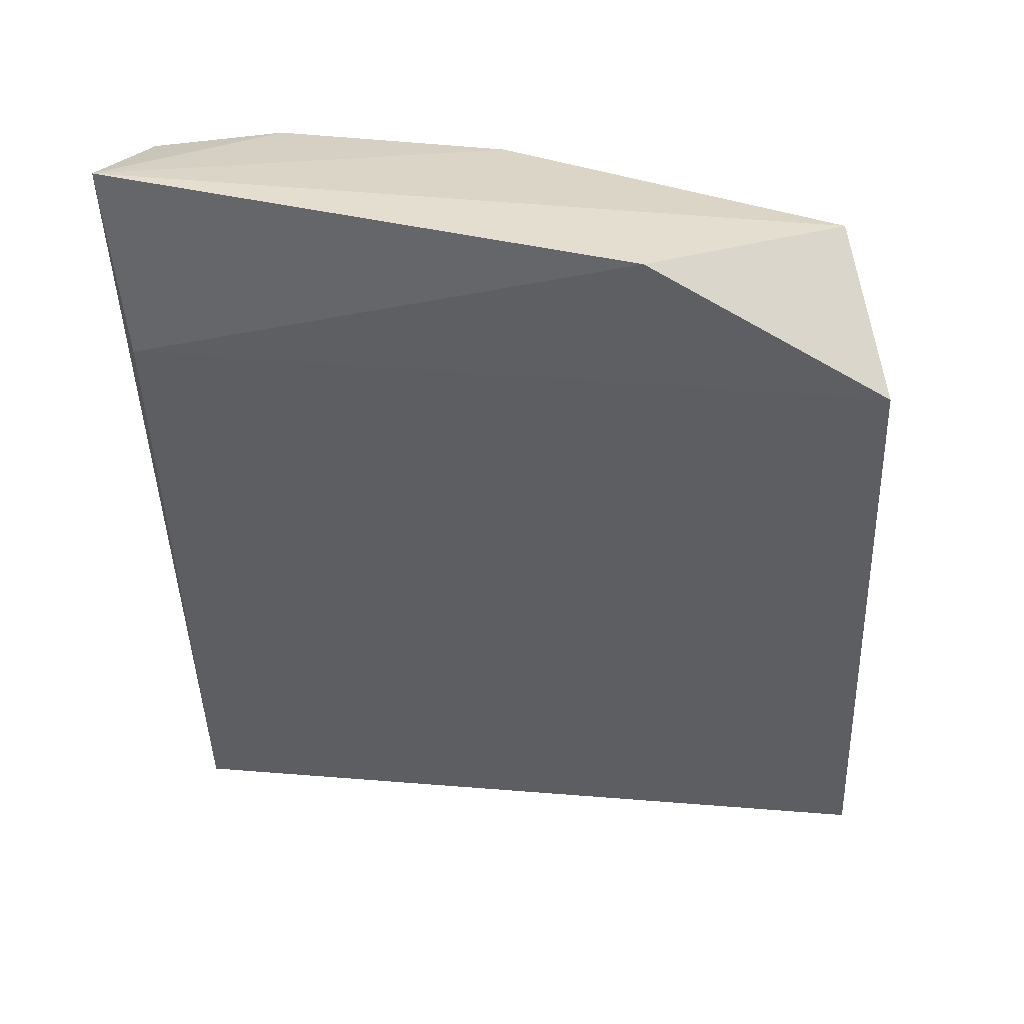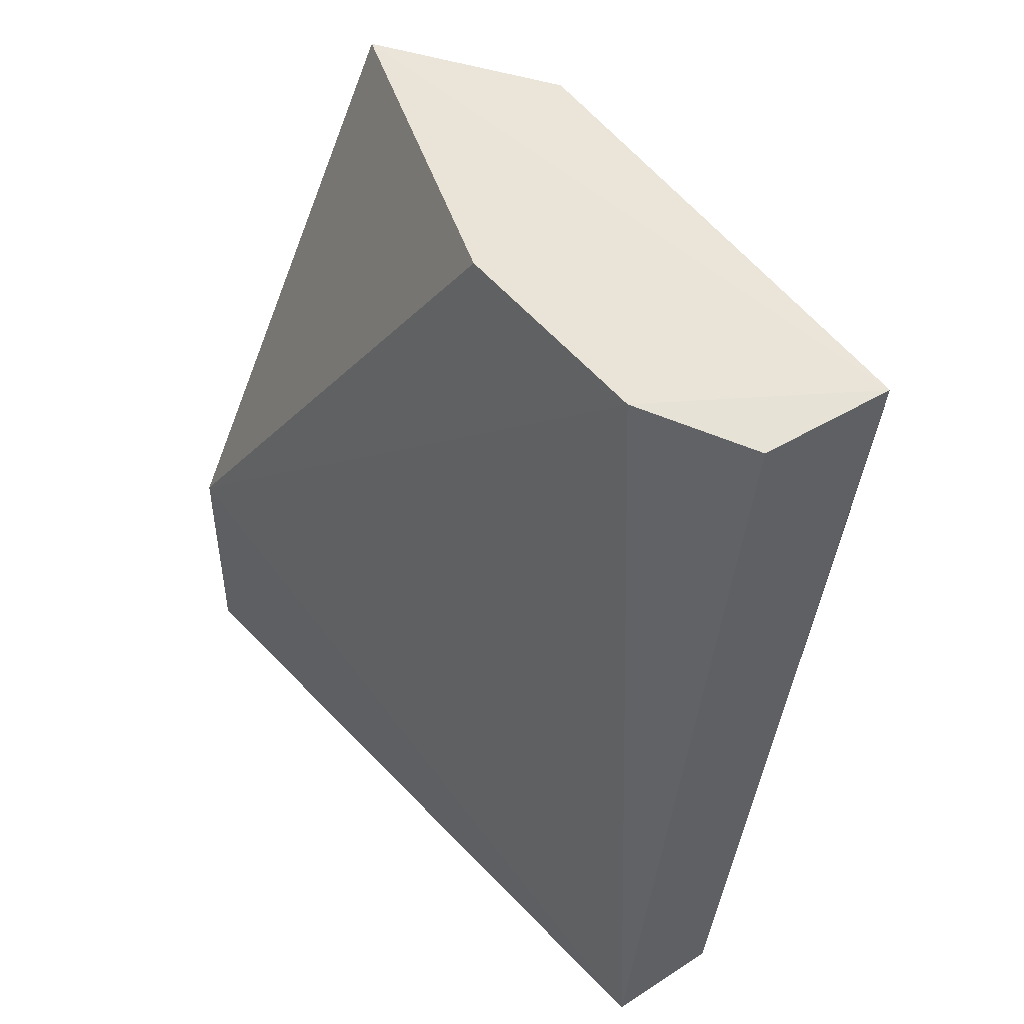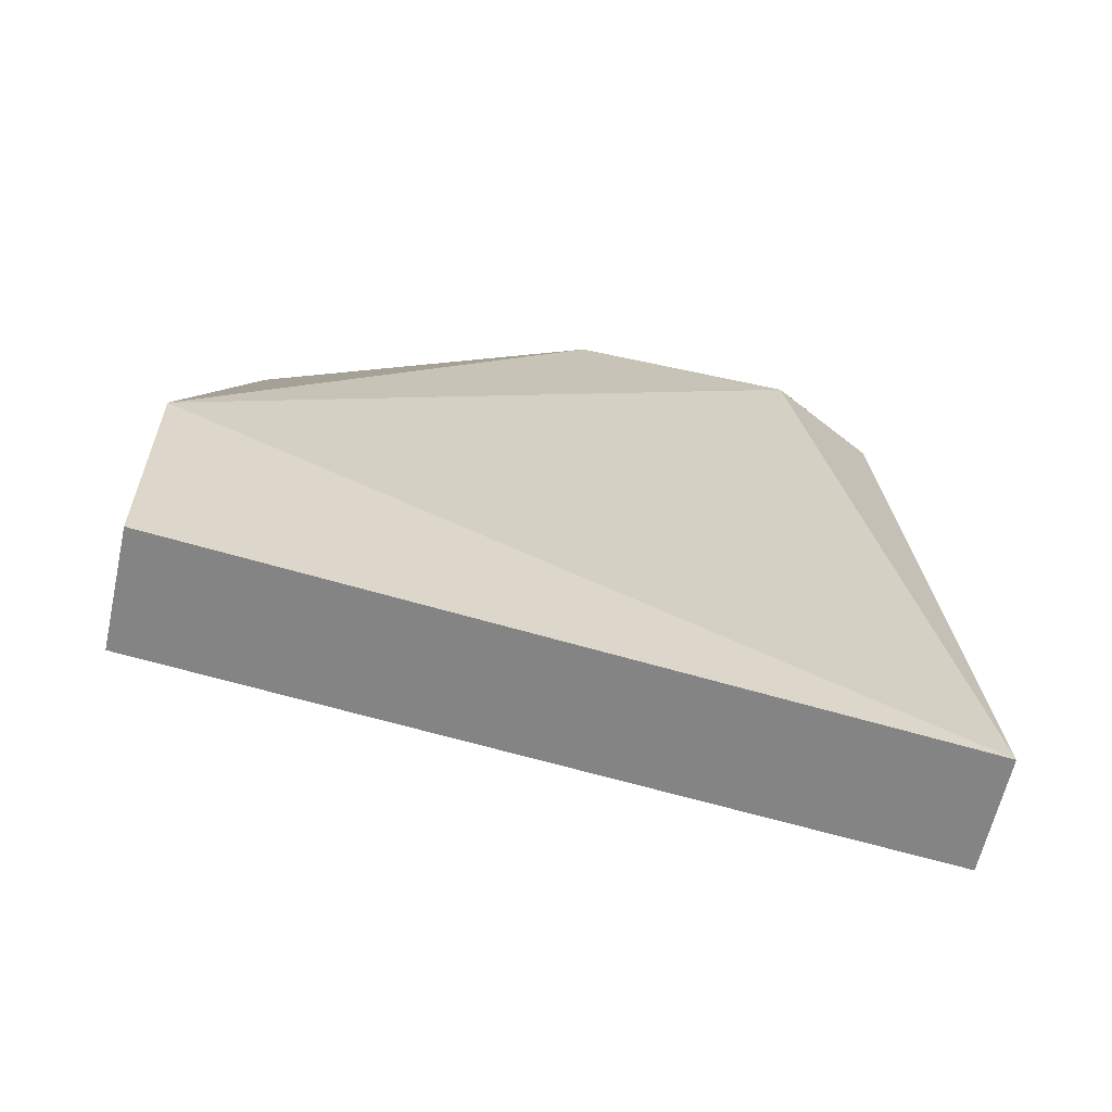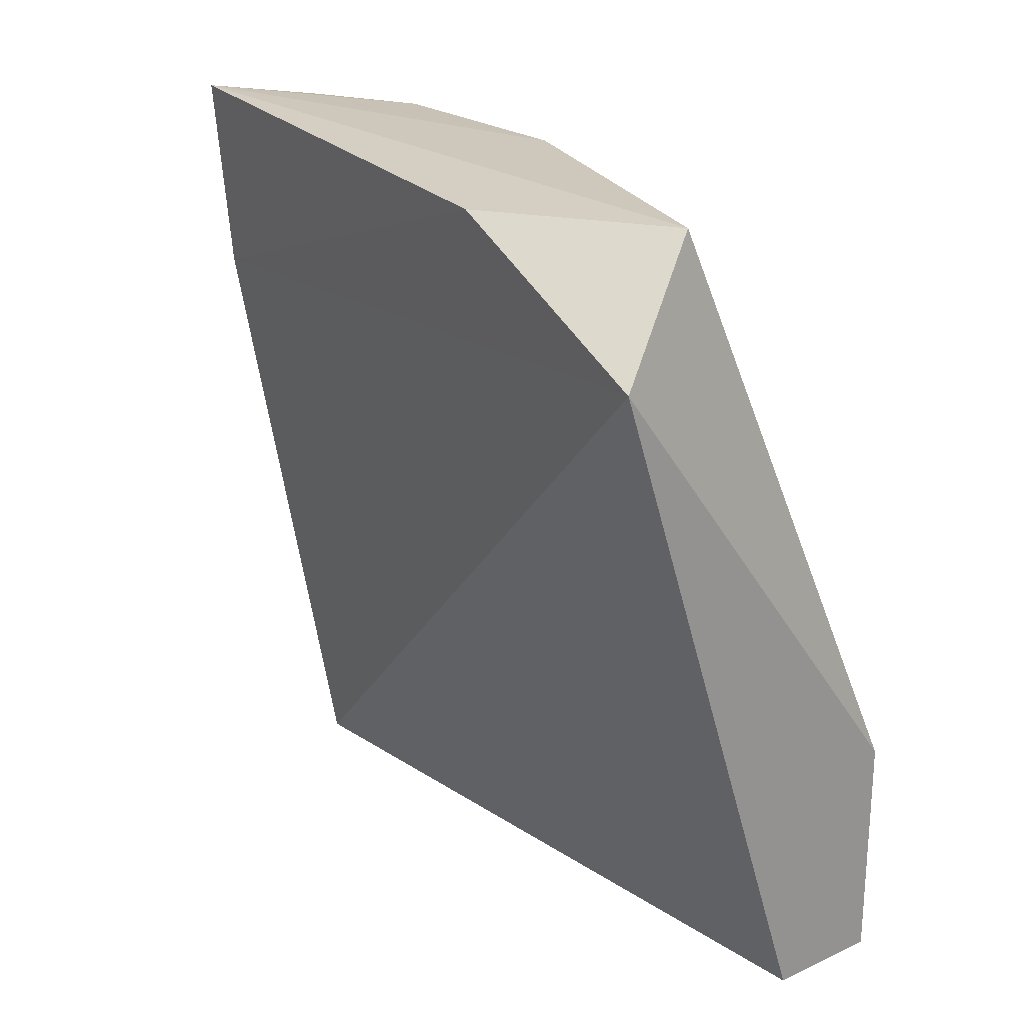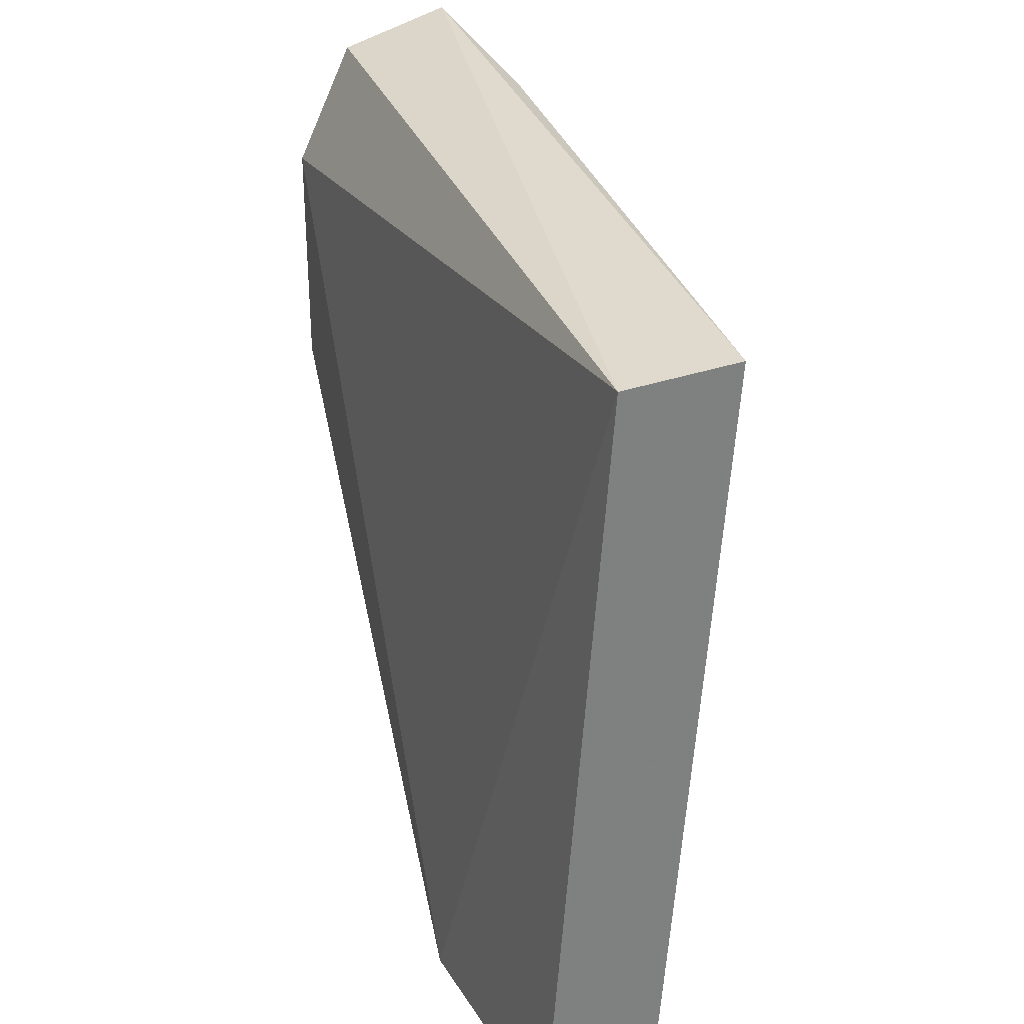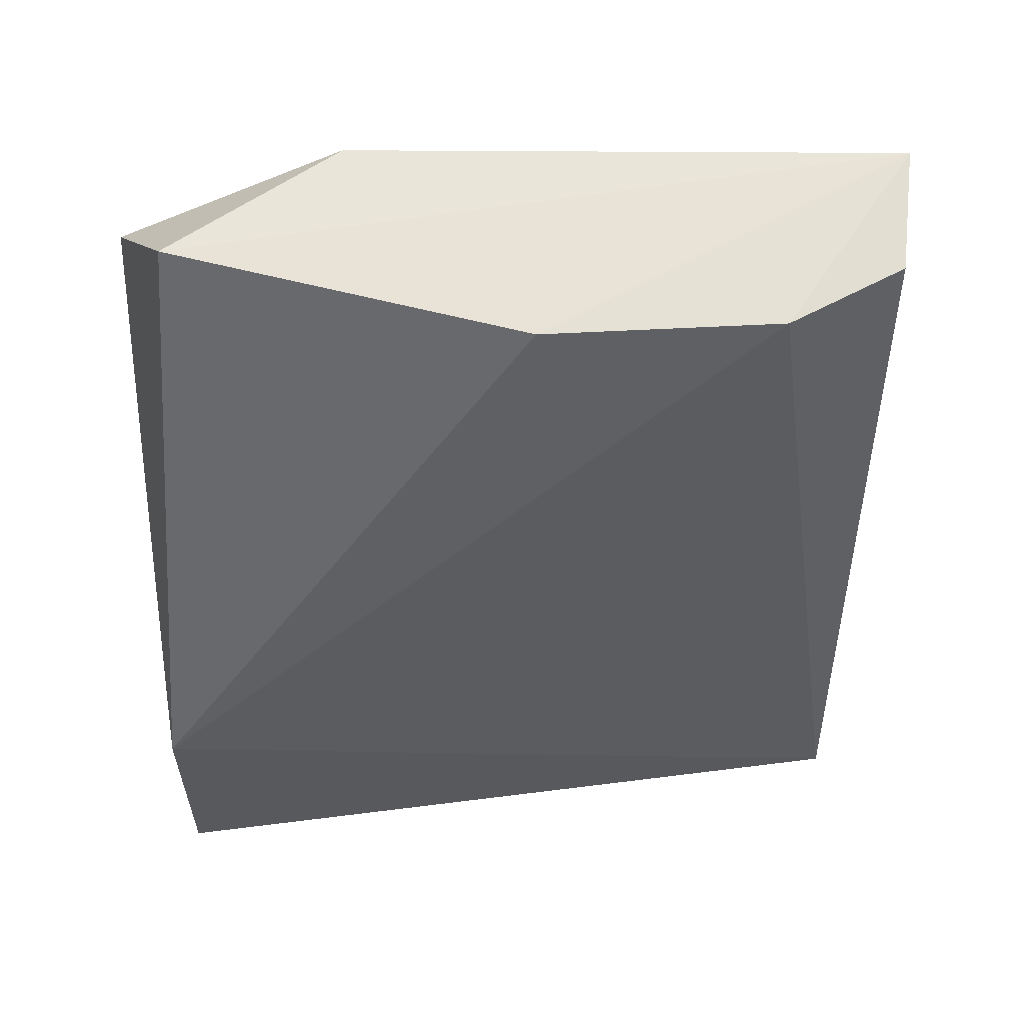
<metadata>
{"format":"obj","ext":"obj","renderer":"f3d","projection":"perspective","resolution":1024,"background":"white","views":[{"elev":32.8,"azim":100.9,"up":"+Y"},{"elev":47.3,"azim":-36.0,"up":"+Y"},{"elev":-61.4,"azim":-102.5,"up":"+Y"},{"elev":22.7,"azim":142.2,"up":"+Y"},{"elev":31.3,"azim":-26.5,"up":"+Z"},{"elev":57.9,"azim":-93.1,"up":"+Y"}]}
</metadata>
<code>
v -0.0201 0.0135 0.06478
v -0.0176 0.0135 0.06854
v -0.0176 0.011 0.06353
v -0.0226 0.0135 0.07229
v -0.0226 0.0135 0.07729
v -0.0226 -0.004009 0.06353
v -0.01885 0.00975 0.07979
v -0.0251 0.000995 0.06353
v -0.0251 -0.004009 0.06353
v -0.02135 0.0135 0.07979
v -0.02135 -0.004009 0.07979
v -0.02385 -0.004009 0.07979
v -0.01872 0.01396 0.08022
f 5 12 10
f 11 13 12
f 9 11 12
f 13 2 1
f 2 3 1
f 11 9 6
f 3 11 6
f 9 3 6
f 12 5 8
f 9 12 8
f 3 9 8
f 1 3 8
f 1 8 4
f 5 13 4
f 13 1 4
f 8 5 4
f 2 13 7
f 13 11 7
f 3 2 7
f 11 3 7
f 13 5 10
f 12 13 10

</code>
